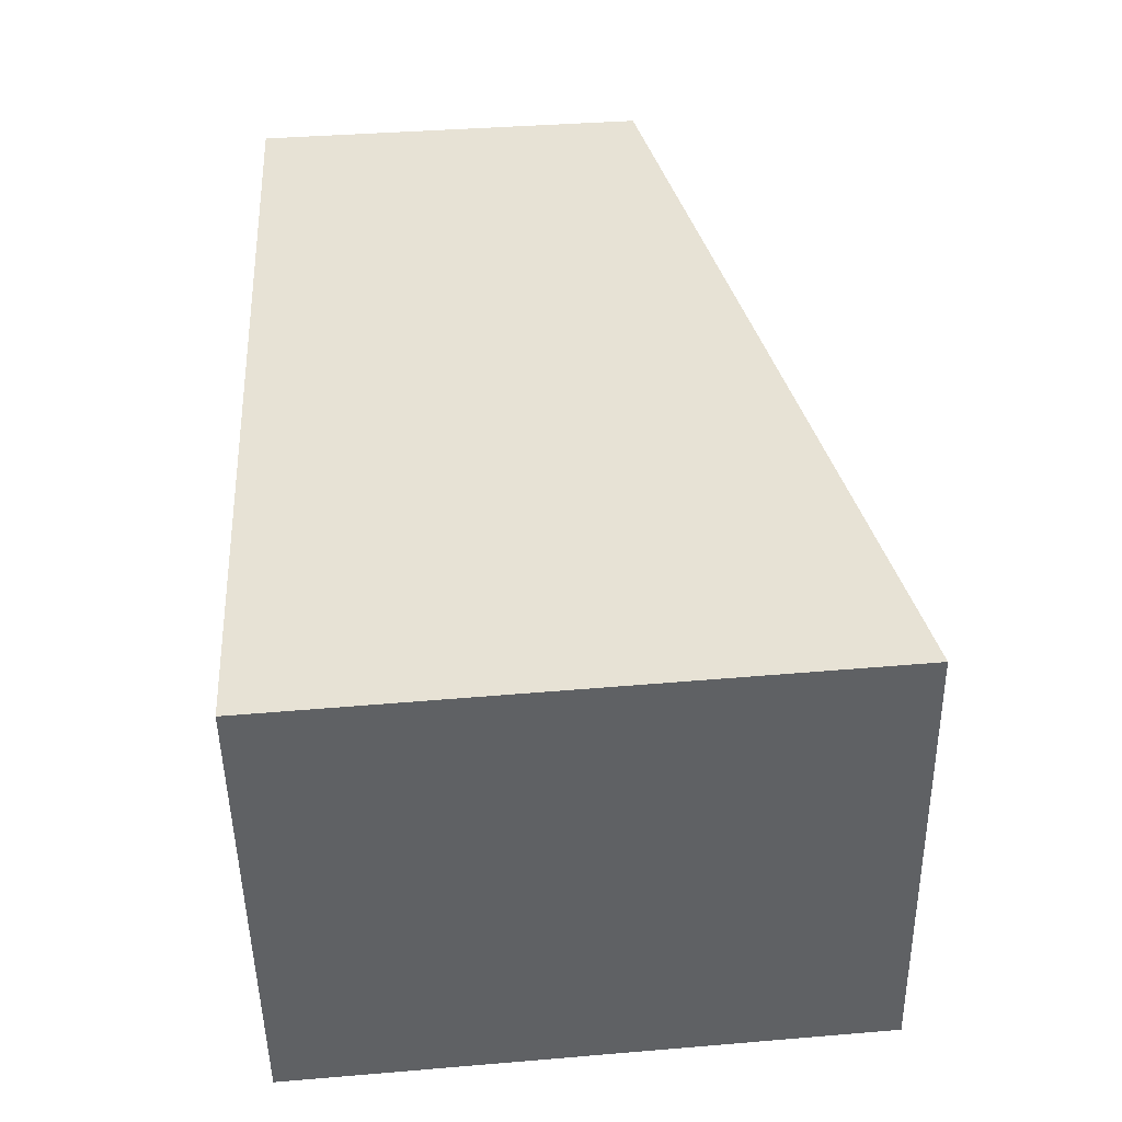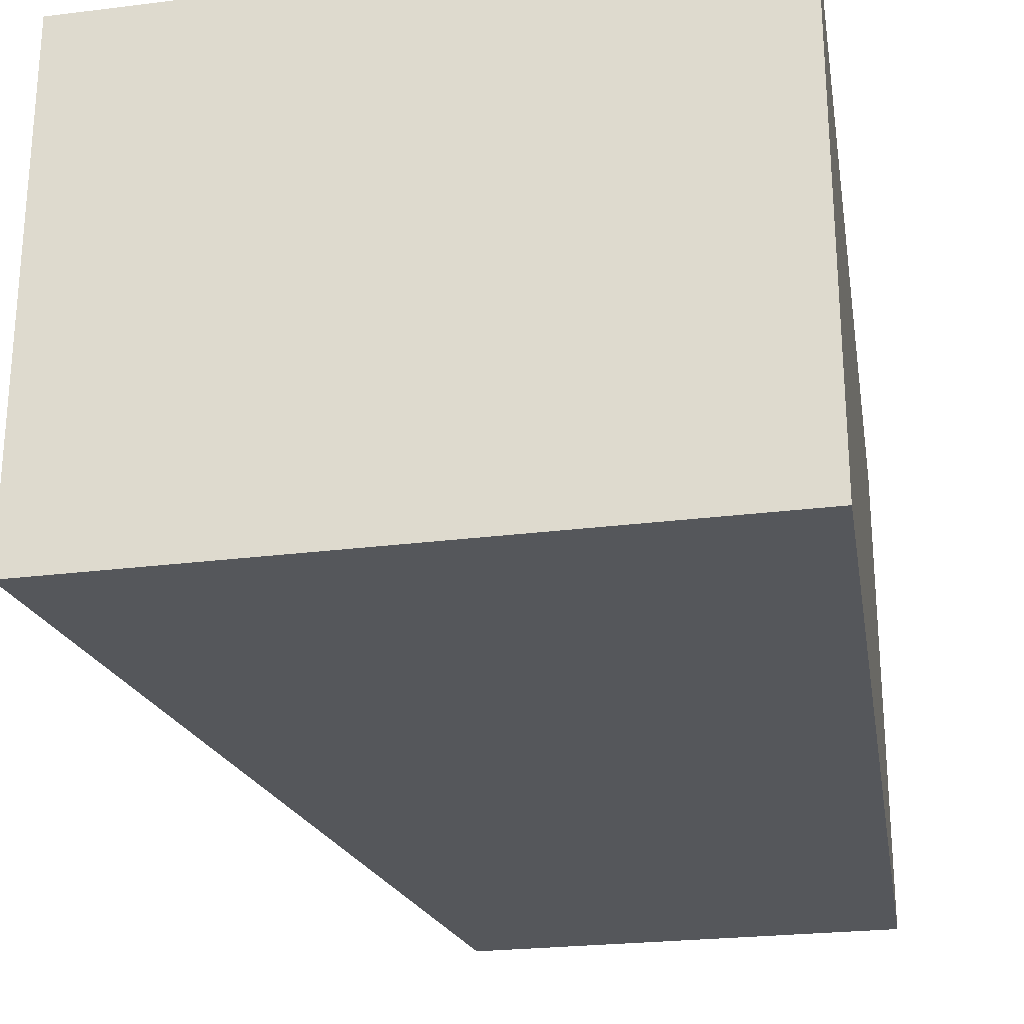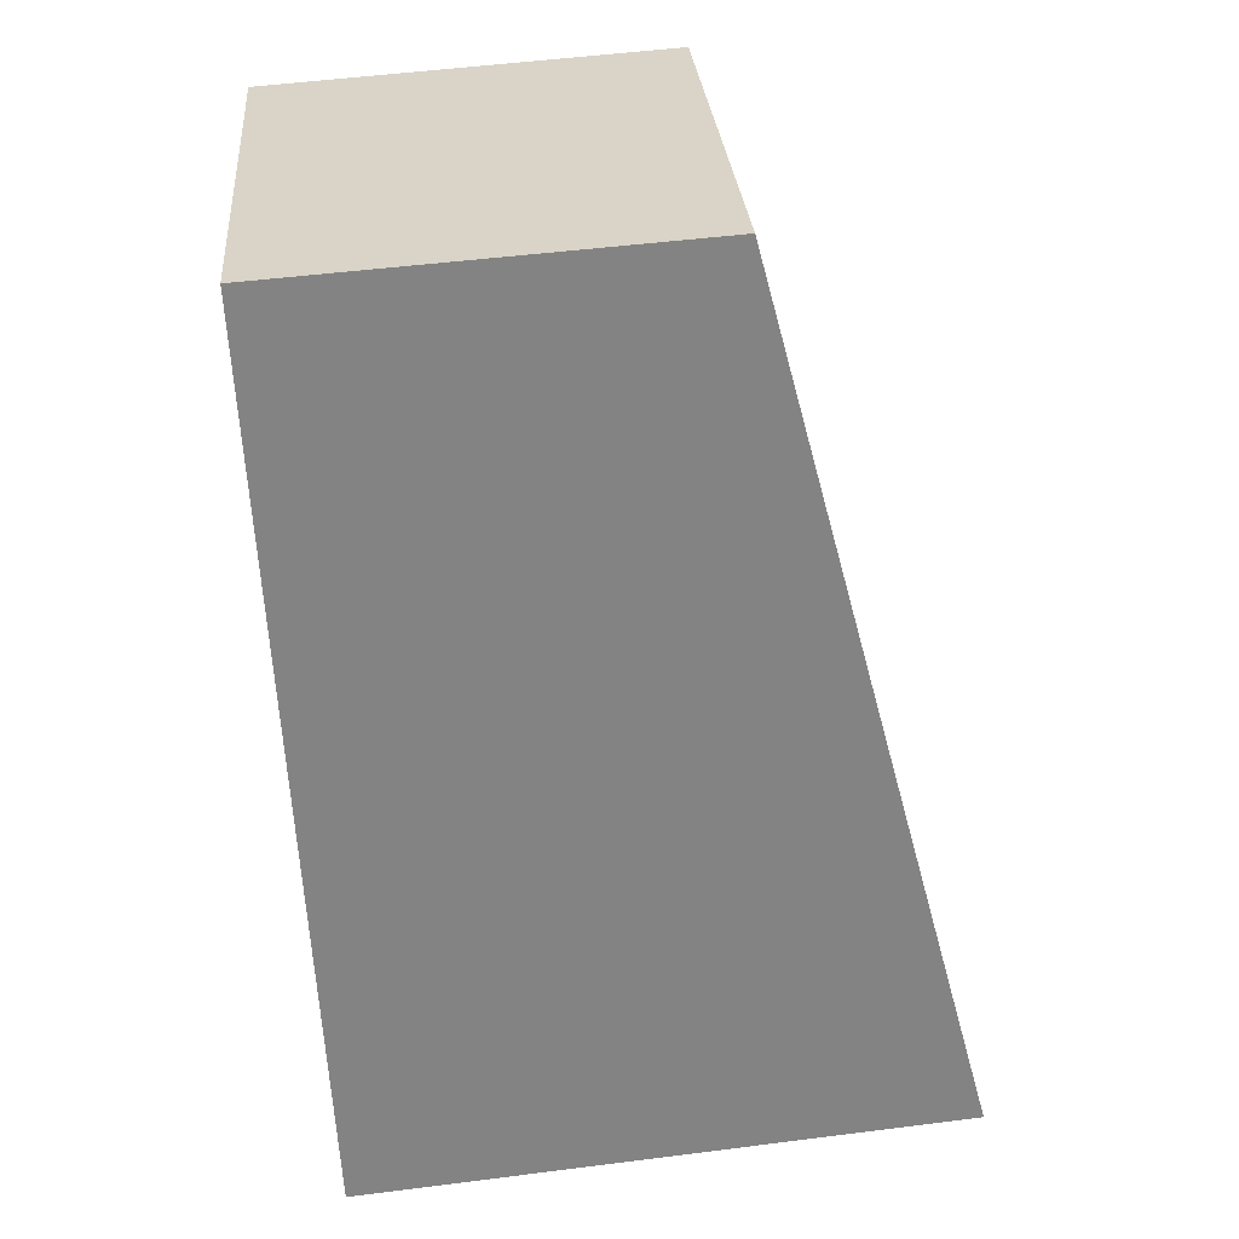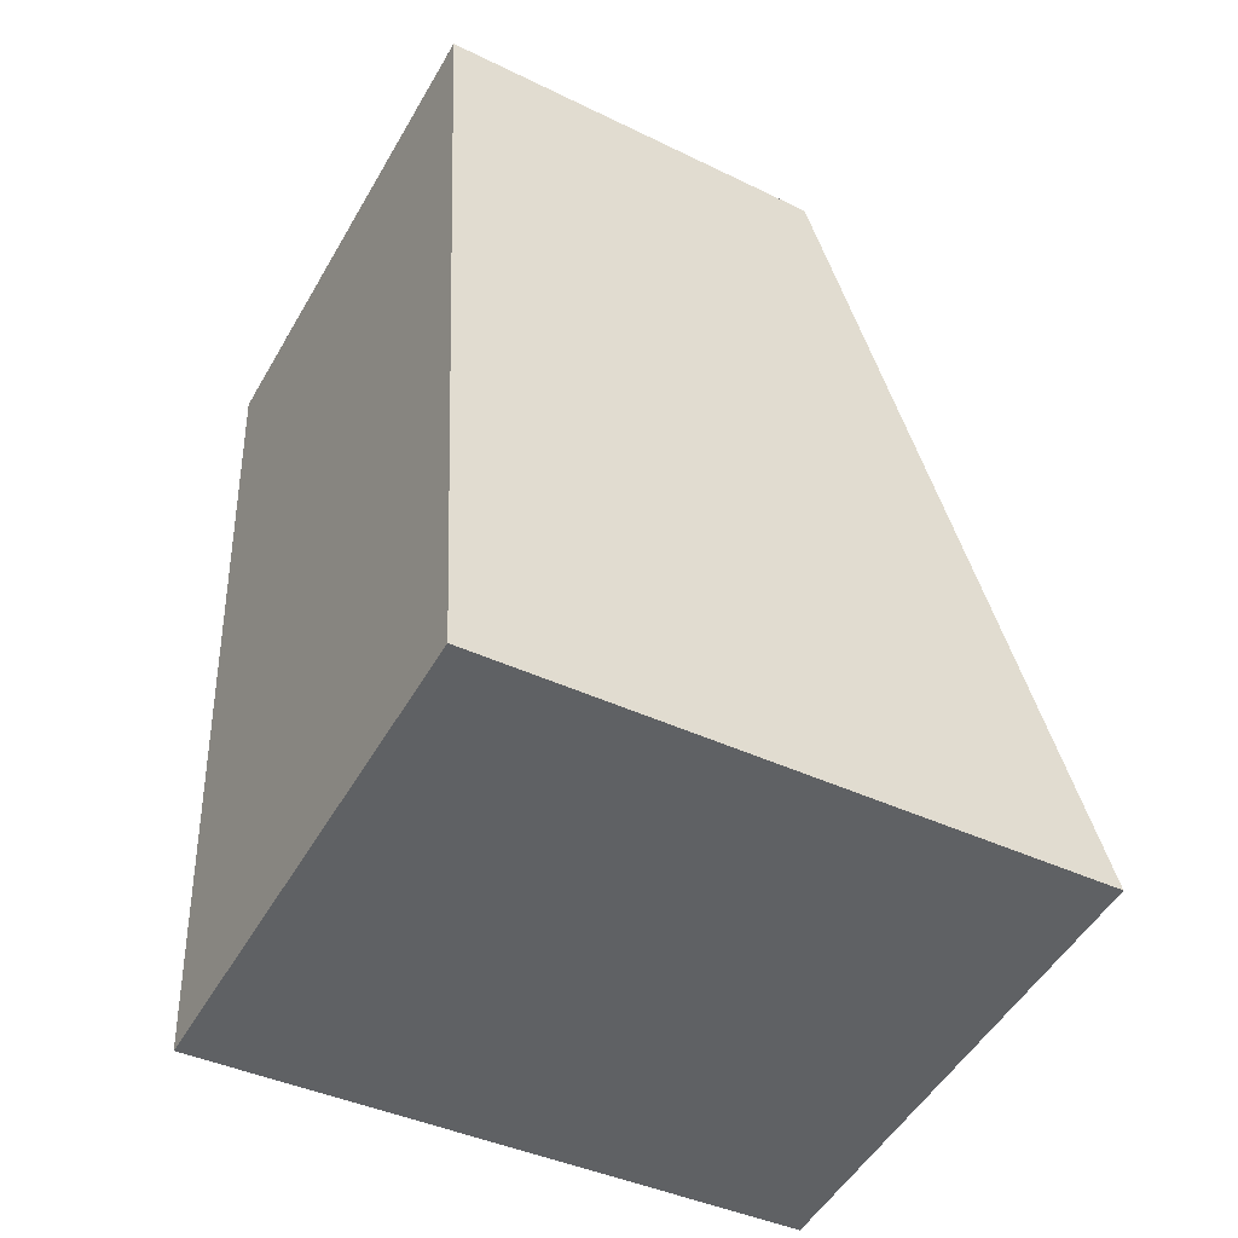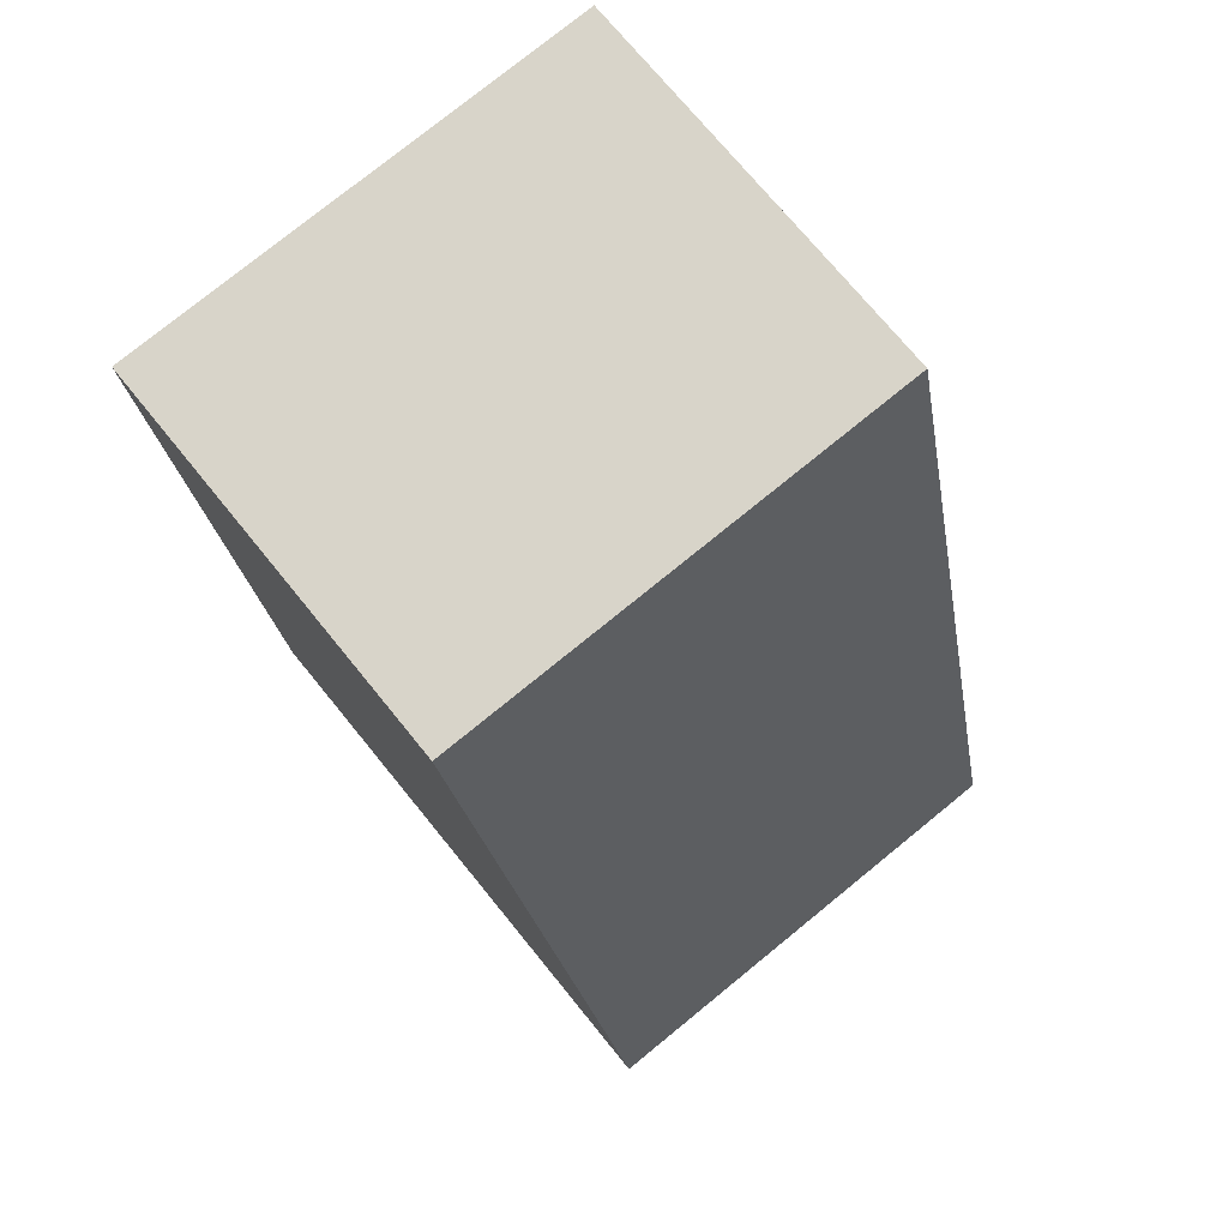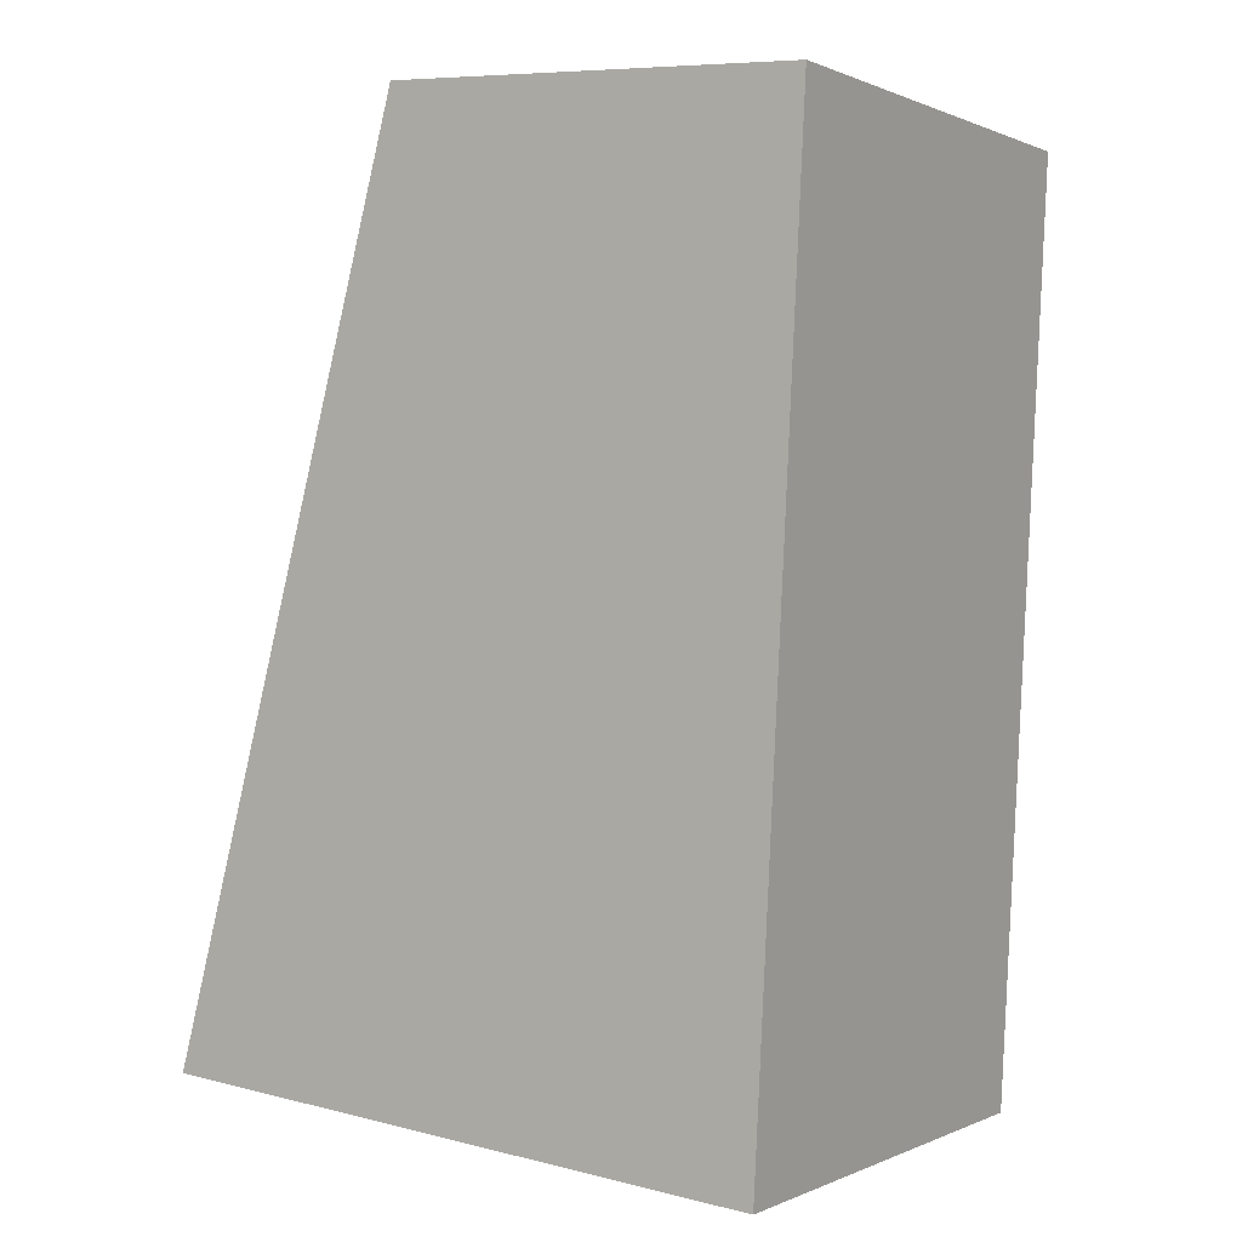
<metadata>
{"format":"obj","ext":"obj","renderer":"f3d","projection":"perspective","resolution":1024,"background":"white","views":[{"elev":-49.3,"azim":0.9,"up":"+Z"},{"elev":-26.5,"azim":-174.0,"up":"+Y"},{"elev":29.3,"azim":-4.7,"up":"+Z"},{"elev":-51.9,"azim":-29.5,"up":"+Z"},{"elev":77.3,"azim":50.9,"up":"+Z"},{"elev":0.4,"azim":-147.9,"up":"+Z"}]}
</metadata>
<code>
v  0 2.618 1.603e-16
v  3.494 2.618 -4.633
v  0.255 2.618 -4.928
v  2.201 2.618 0.149
v  0 0 0
v  2.201 -9.124e-18 0.149
v  3.494 2.837e-16 -4.633
v  0.255 3.018e-16 -4.928
g defaultobject
f 1 2 3
f 2 1 4
f 5 4 1
f 4 5 6
f 6 2 4
f 2 6 7
f 7 3 2
f 3 7 8
f 8 1 3
f 1 8 5
f 5 7 6
f 7 5 8

</code>
